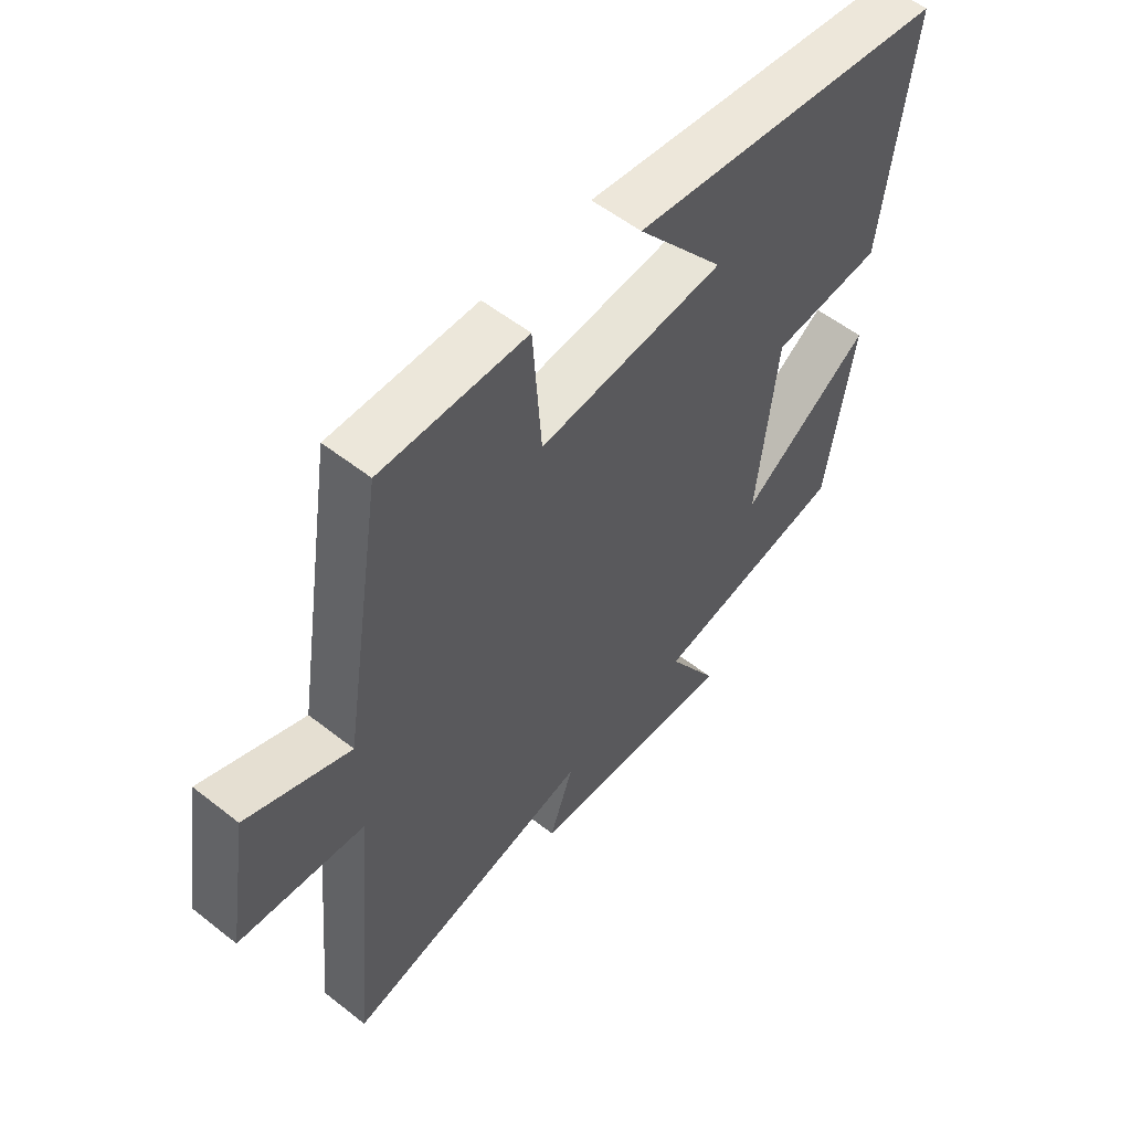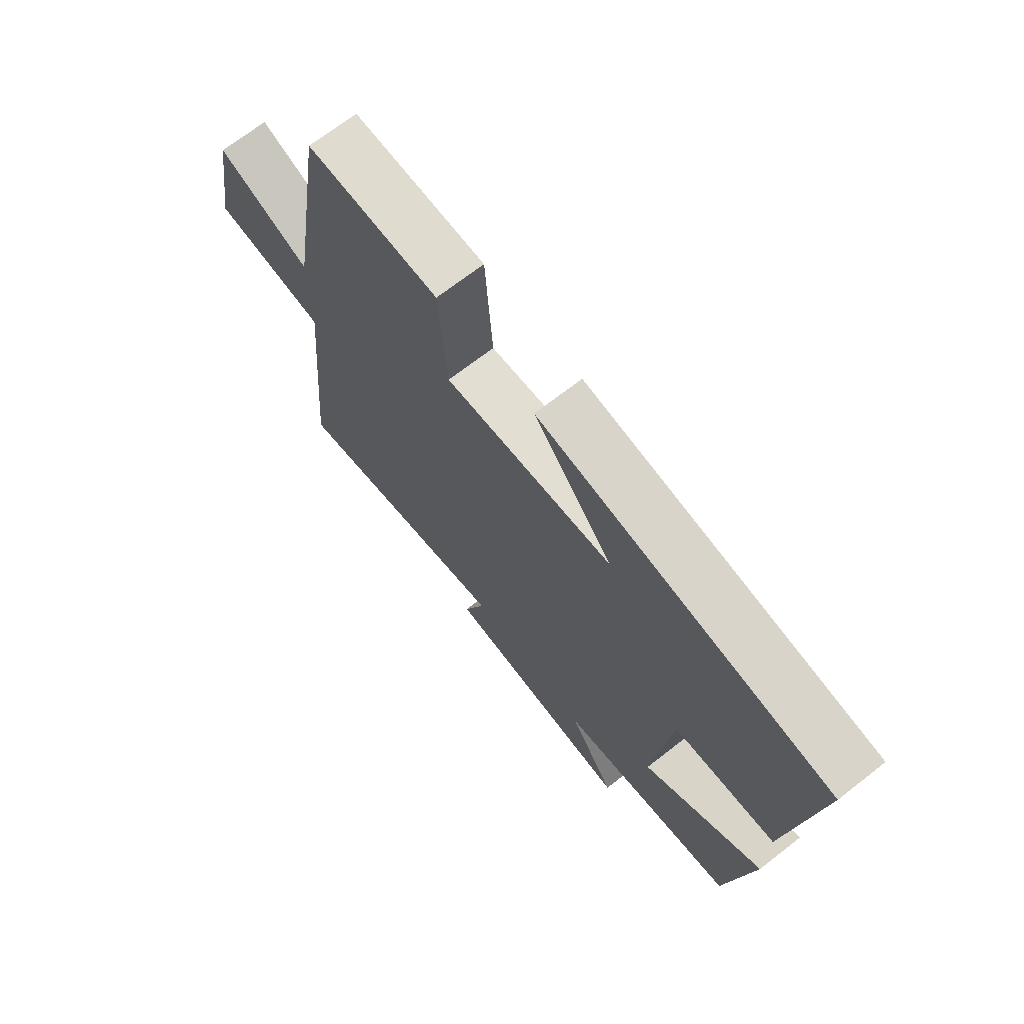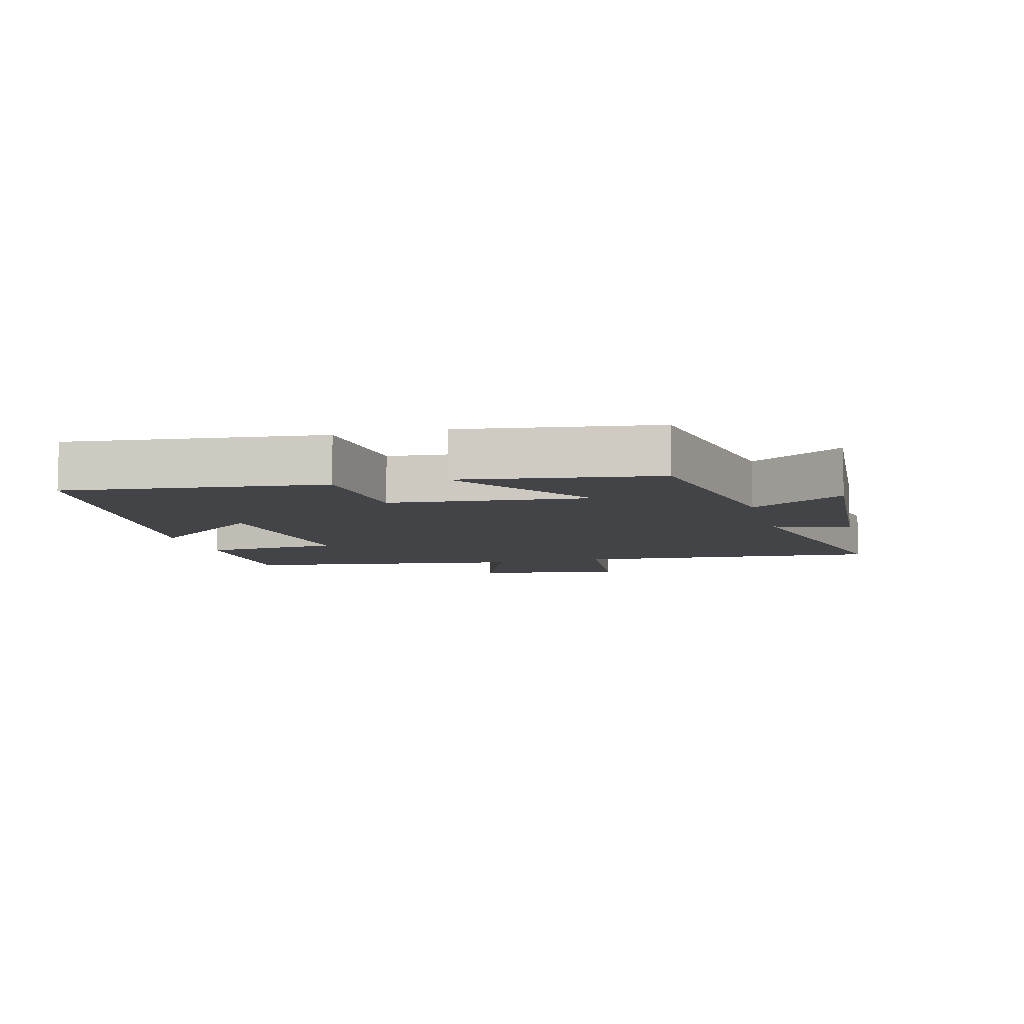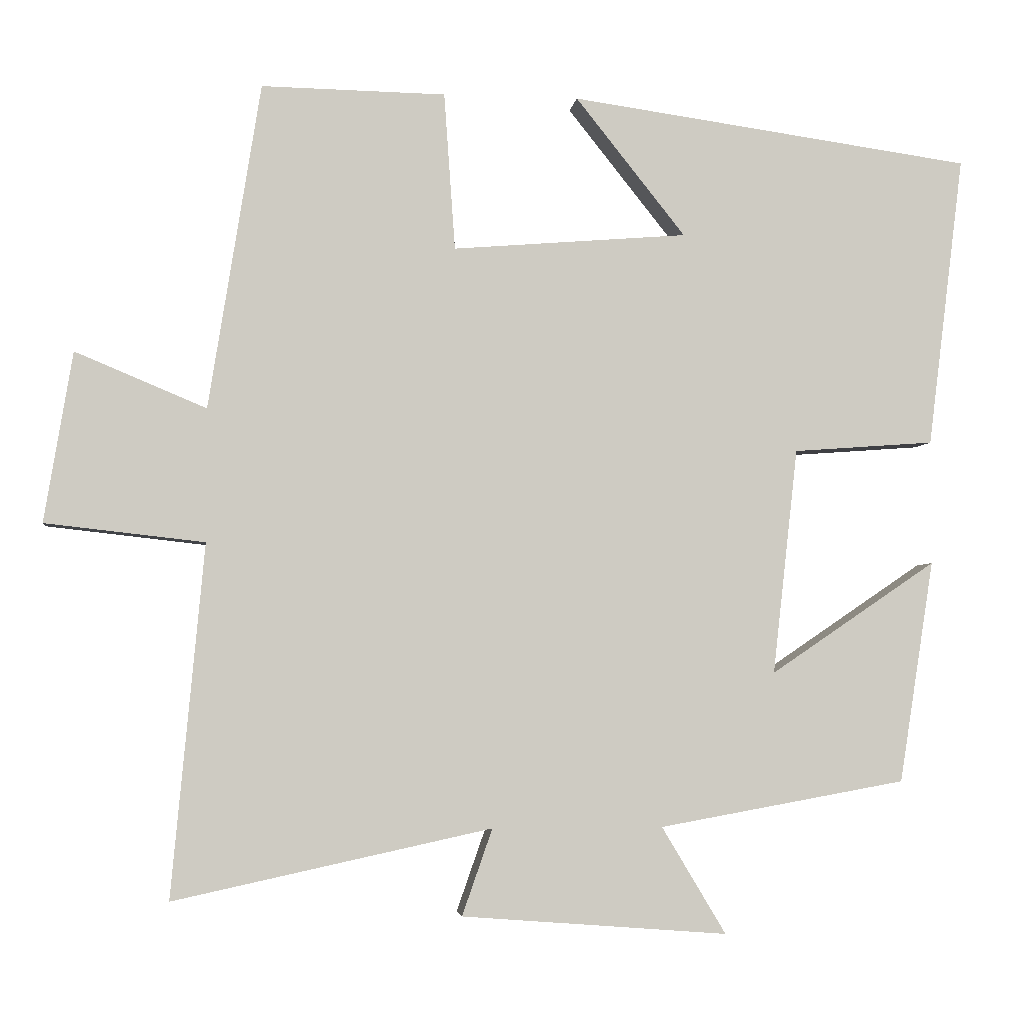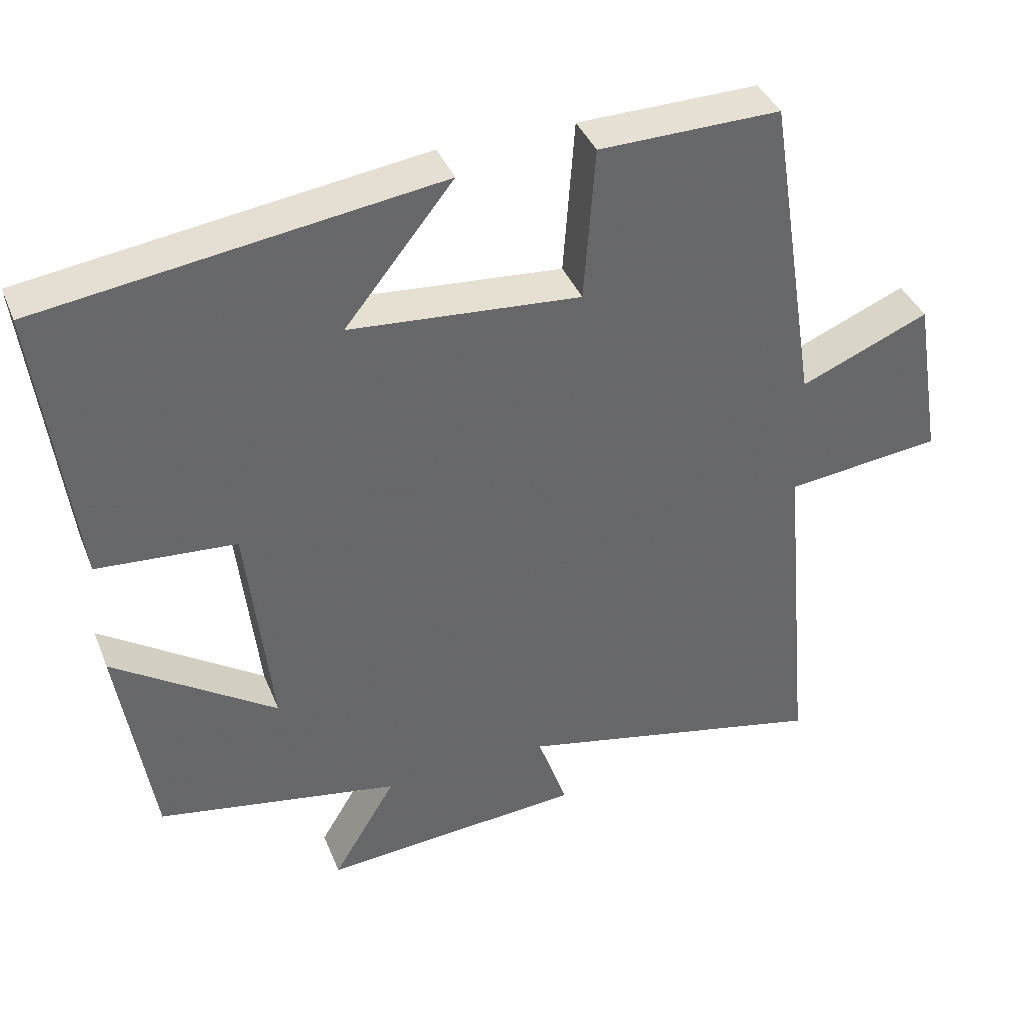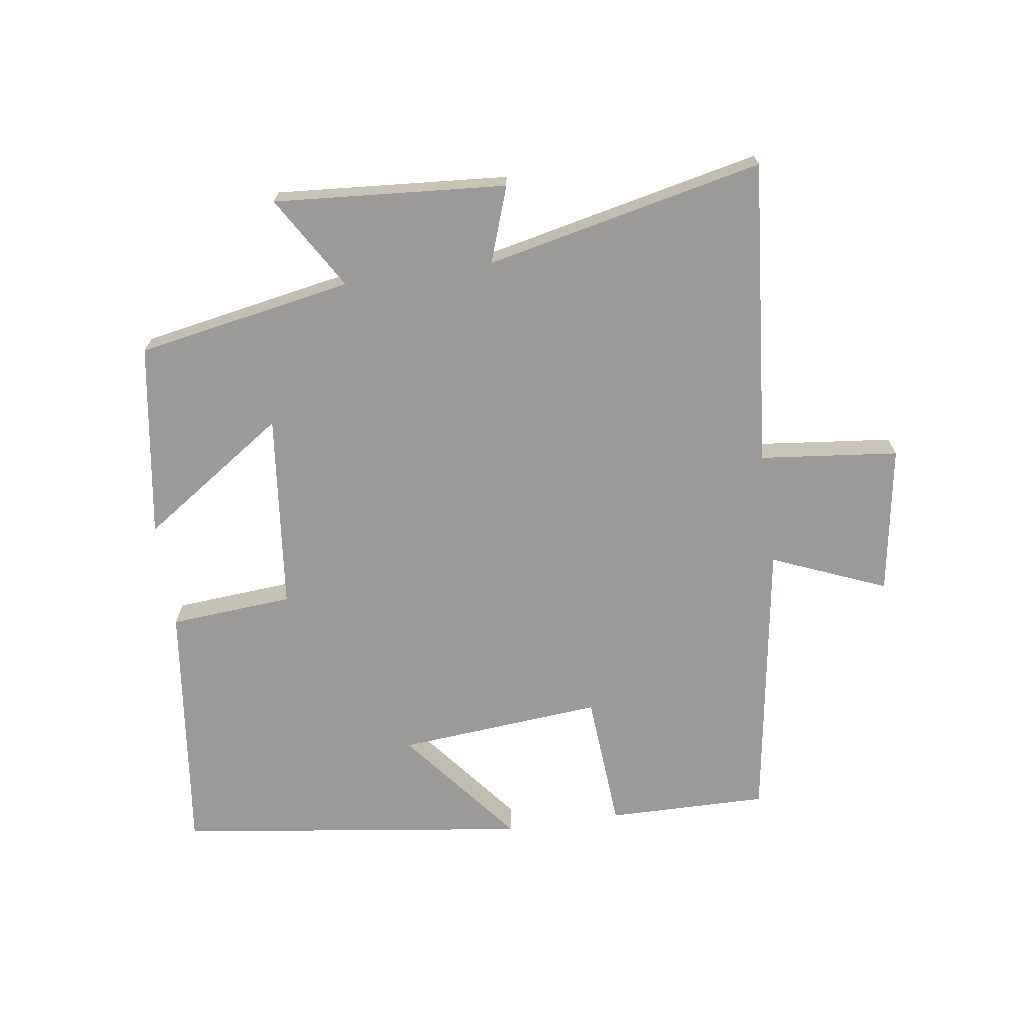
<metadata>
{"format":"obj","ext":"obj","renderer":"f3d","projection":"perspective","resolution":1024,"background":"white","views":[{"elev":55.4,"azim":-50.4,"up":"+Z"},{"elev":69.9,"azim":52.1,"up":"+Z"},{"elev":-7.8,"azim":105.3,"up":"+Y"},{"elev":-3.9,"azim":-7.2,"up":"+Z"},{"elev":39.1,"azim":159.4,"up":"+Z"},{"elev":-69.4,"azim":-171.6,"up":"+Y"}]}
</metadata>
<code>
v -0.43 0.07 0.504
v -0.181 0.07 0.5
v -0.166 0.07 0.287
v 0.152 0.07 0.313
v 0.003 0.07 0.5
v 0.549 0.07 0.424
v 0.5 0.07 0.029
v 0.309 0.07 0.015
v 0.275 0.07 -0.291
v 0.5 0.07 -0.139
v 0.453 0.07 -0.44
v 0.118 0.07 -0.5
v 0.205 0.07 -0.645
v -0.155 0.07 -0.617
v -0.114 0.07 -0.5
v -0.544 0.07 -0.593
v -0.5 0.07 -0.117
v -0.715 0.07 -0.093
v -0.677 0.07 0.137
v -0.5 0.07 0.063
v -0.43 0 0.504
v -0.181 0 0.5
v -0.166 0 0.287
v 0.152 0 0.313
v 0.003 0 0.5
v 0.549 0 0.424
v 0.5 0 0.029
v 0.309 0 0.015
v 0.275 0 -0.291
v 0.5 0 -0.139
v 0.453 0 -0.44
v 0.118 0 -0.5
v 0.205 0 -0.645
v -0.155 0 -0.617
v -0.114 0 -0.5
v -0.544 0 -0.593
v -0.5 0 -0.117
v -0.715 0 -0.093
v -0.677 0 0.137
v -0.5 0 0.063
f 17 18 19 20
f 1 2 3
f 20 1 3
f 17 20 3
f 17 3 4
f 16 17 4
f 15 16 4
f 12 13 14 15
f 12 15 4
f 9 10 11 12
f 8 9 12 4
f 7 8 4
f 4 5 6 7
f 40 39 38 37
f 23 22 21
f 23 21 40
f 23 40 37
f 24 23 37
f 24 37 36
f 24 36 35
f 35 34 33 32
f 24 35 32
f 32 31 30 29
f 24 32 29 28
f 24 28 27
f 27 26 25 24
f 1 21 22 2
f 2 22 23 3
f 3 23 24 4
f 4 24 25 5
f 5 25 26 6
f 6 26 27 7
f 7 27 28 8
f 8 28 29 9
f 9 29 30 10
f 10 30 31 11
f 11 31 32 12
f 12 32 33 13
f 13 33 34 14
f 14 34 35 15
f 15 35 36 16
f 16 36 37 17
f 17 37 38 18
f 18 38 39 19
f 19 39 40 20
f 20 40 21 1

</code>
